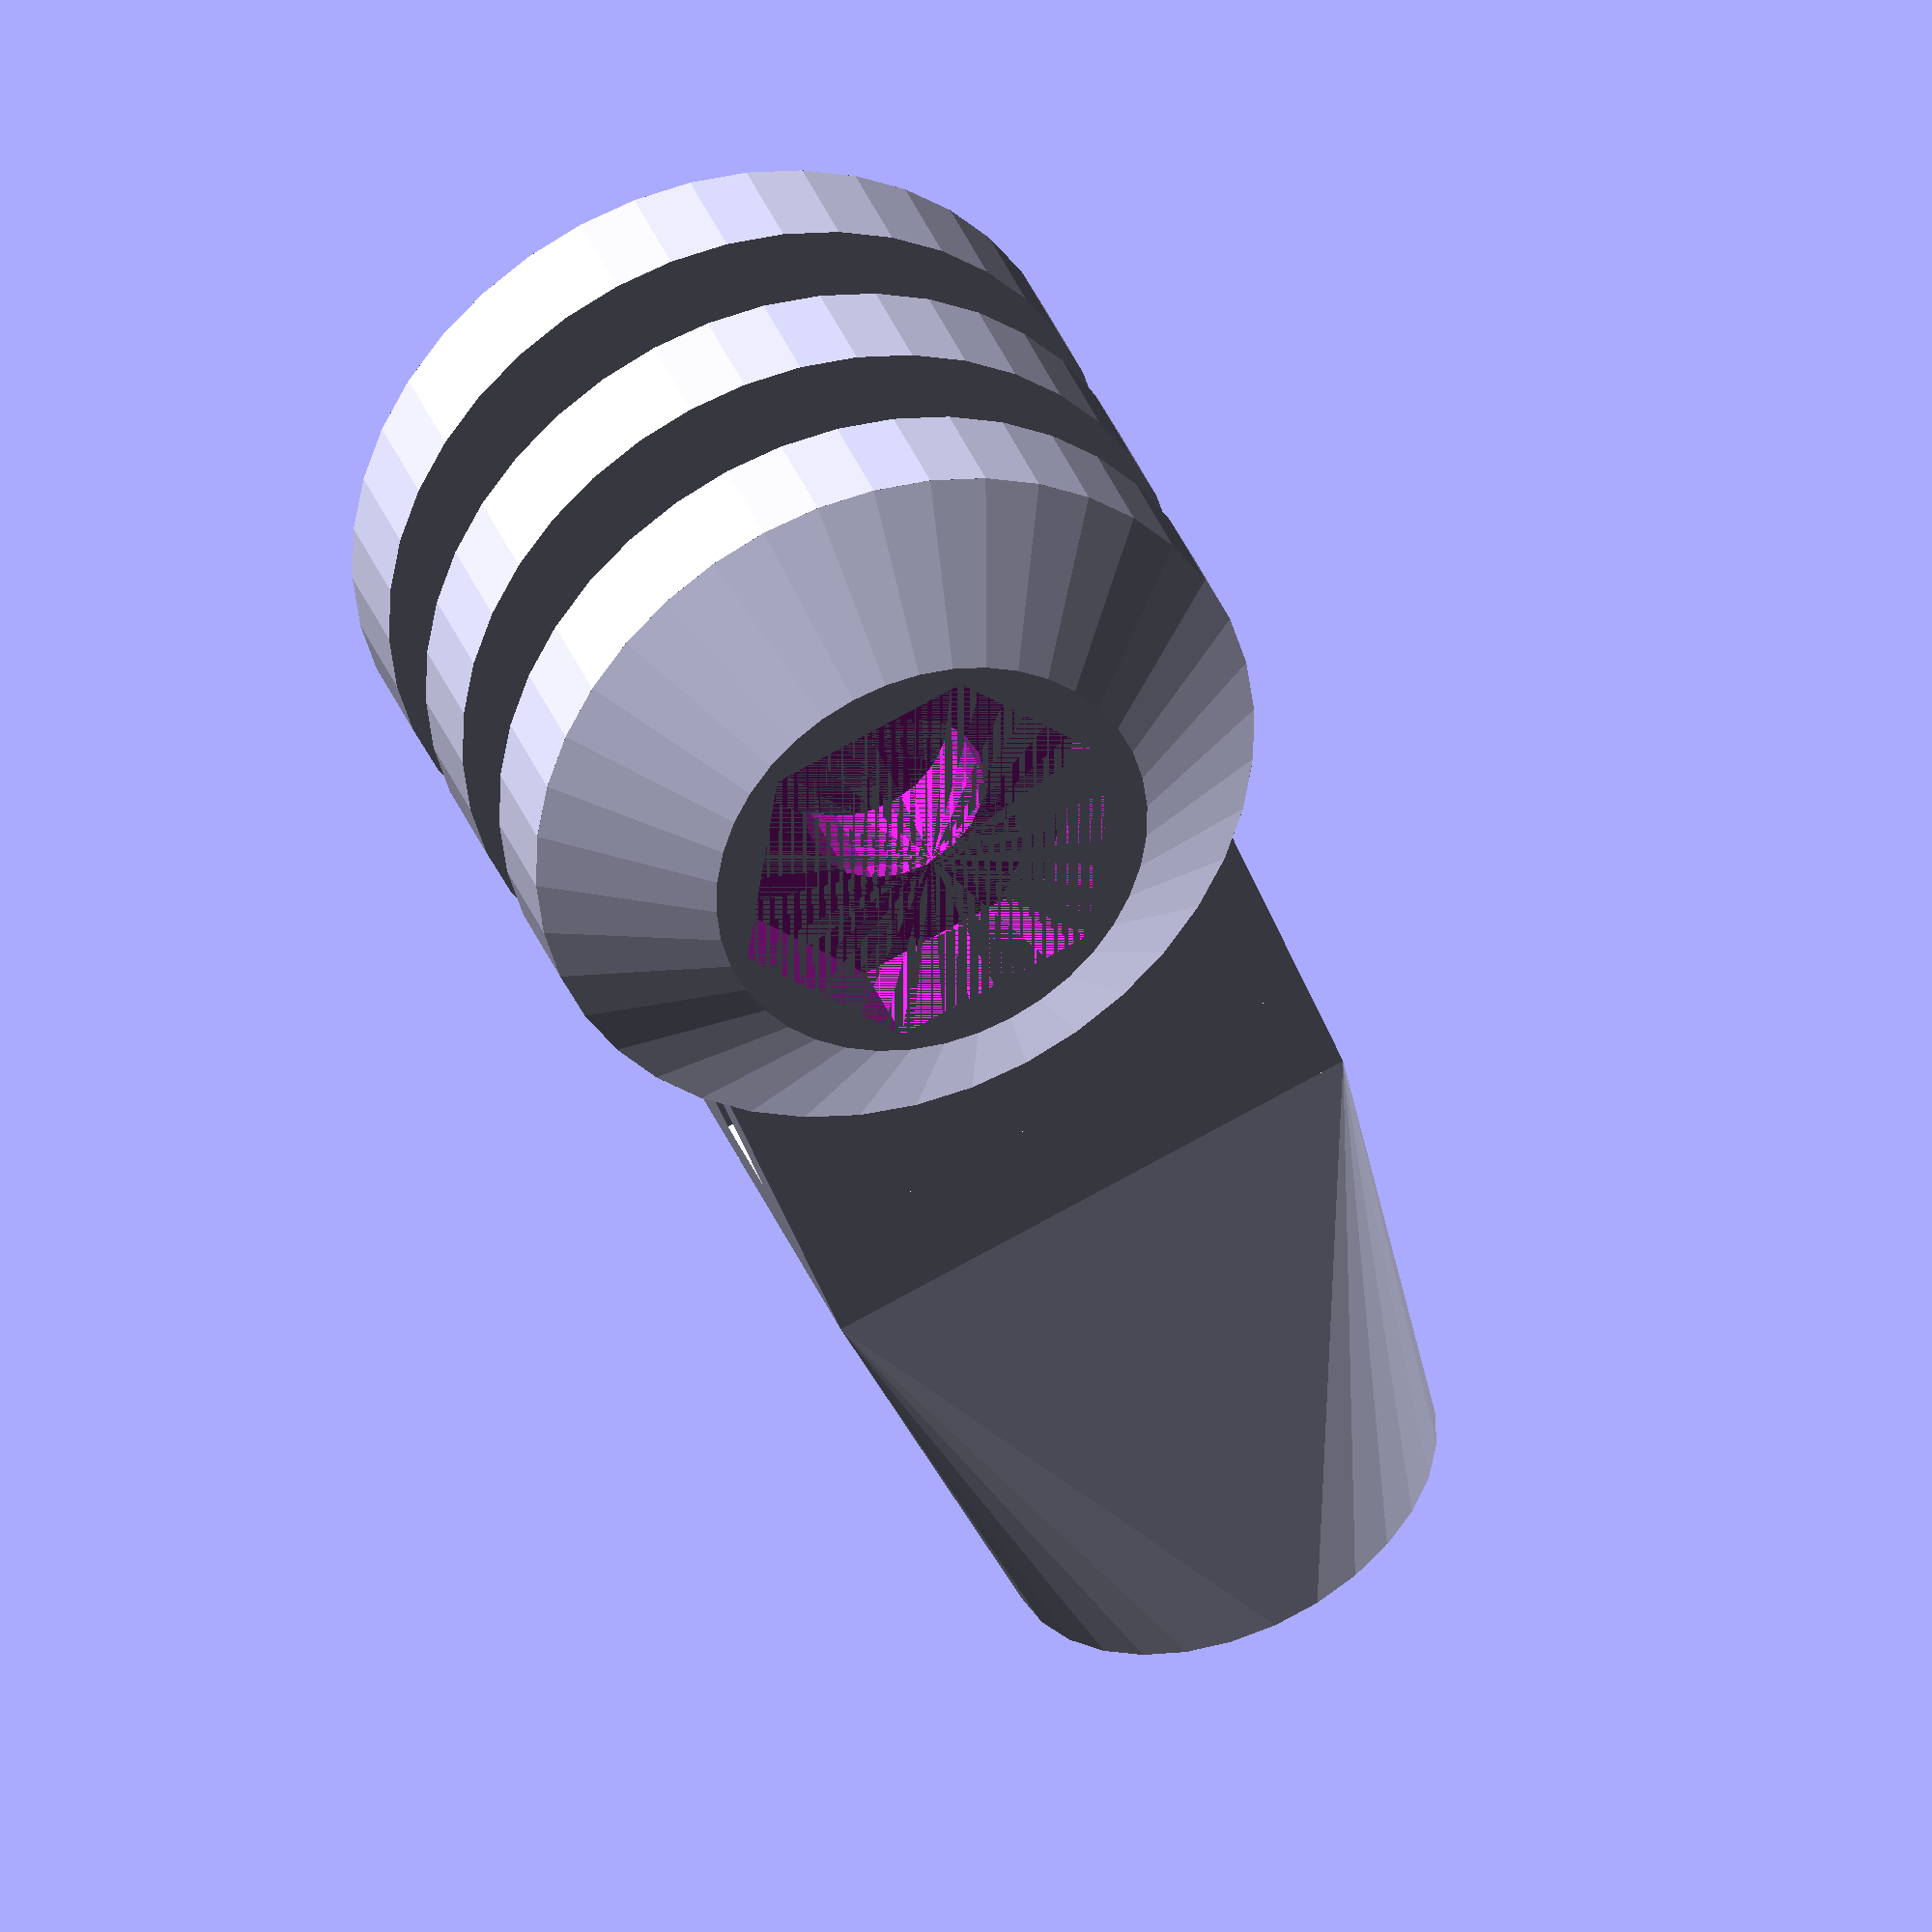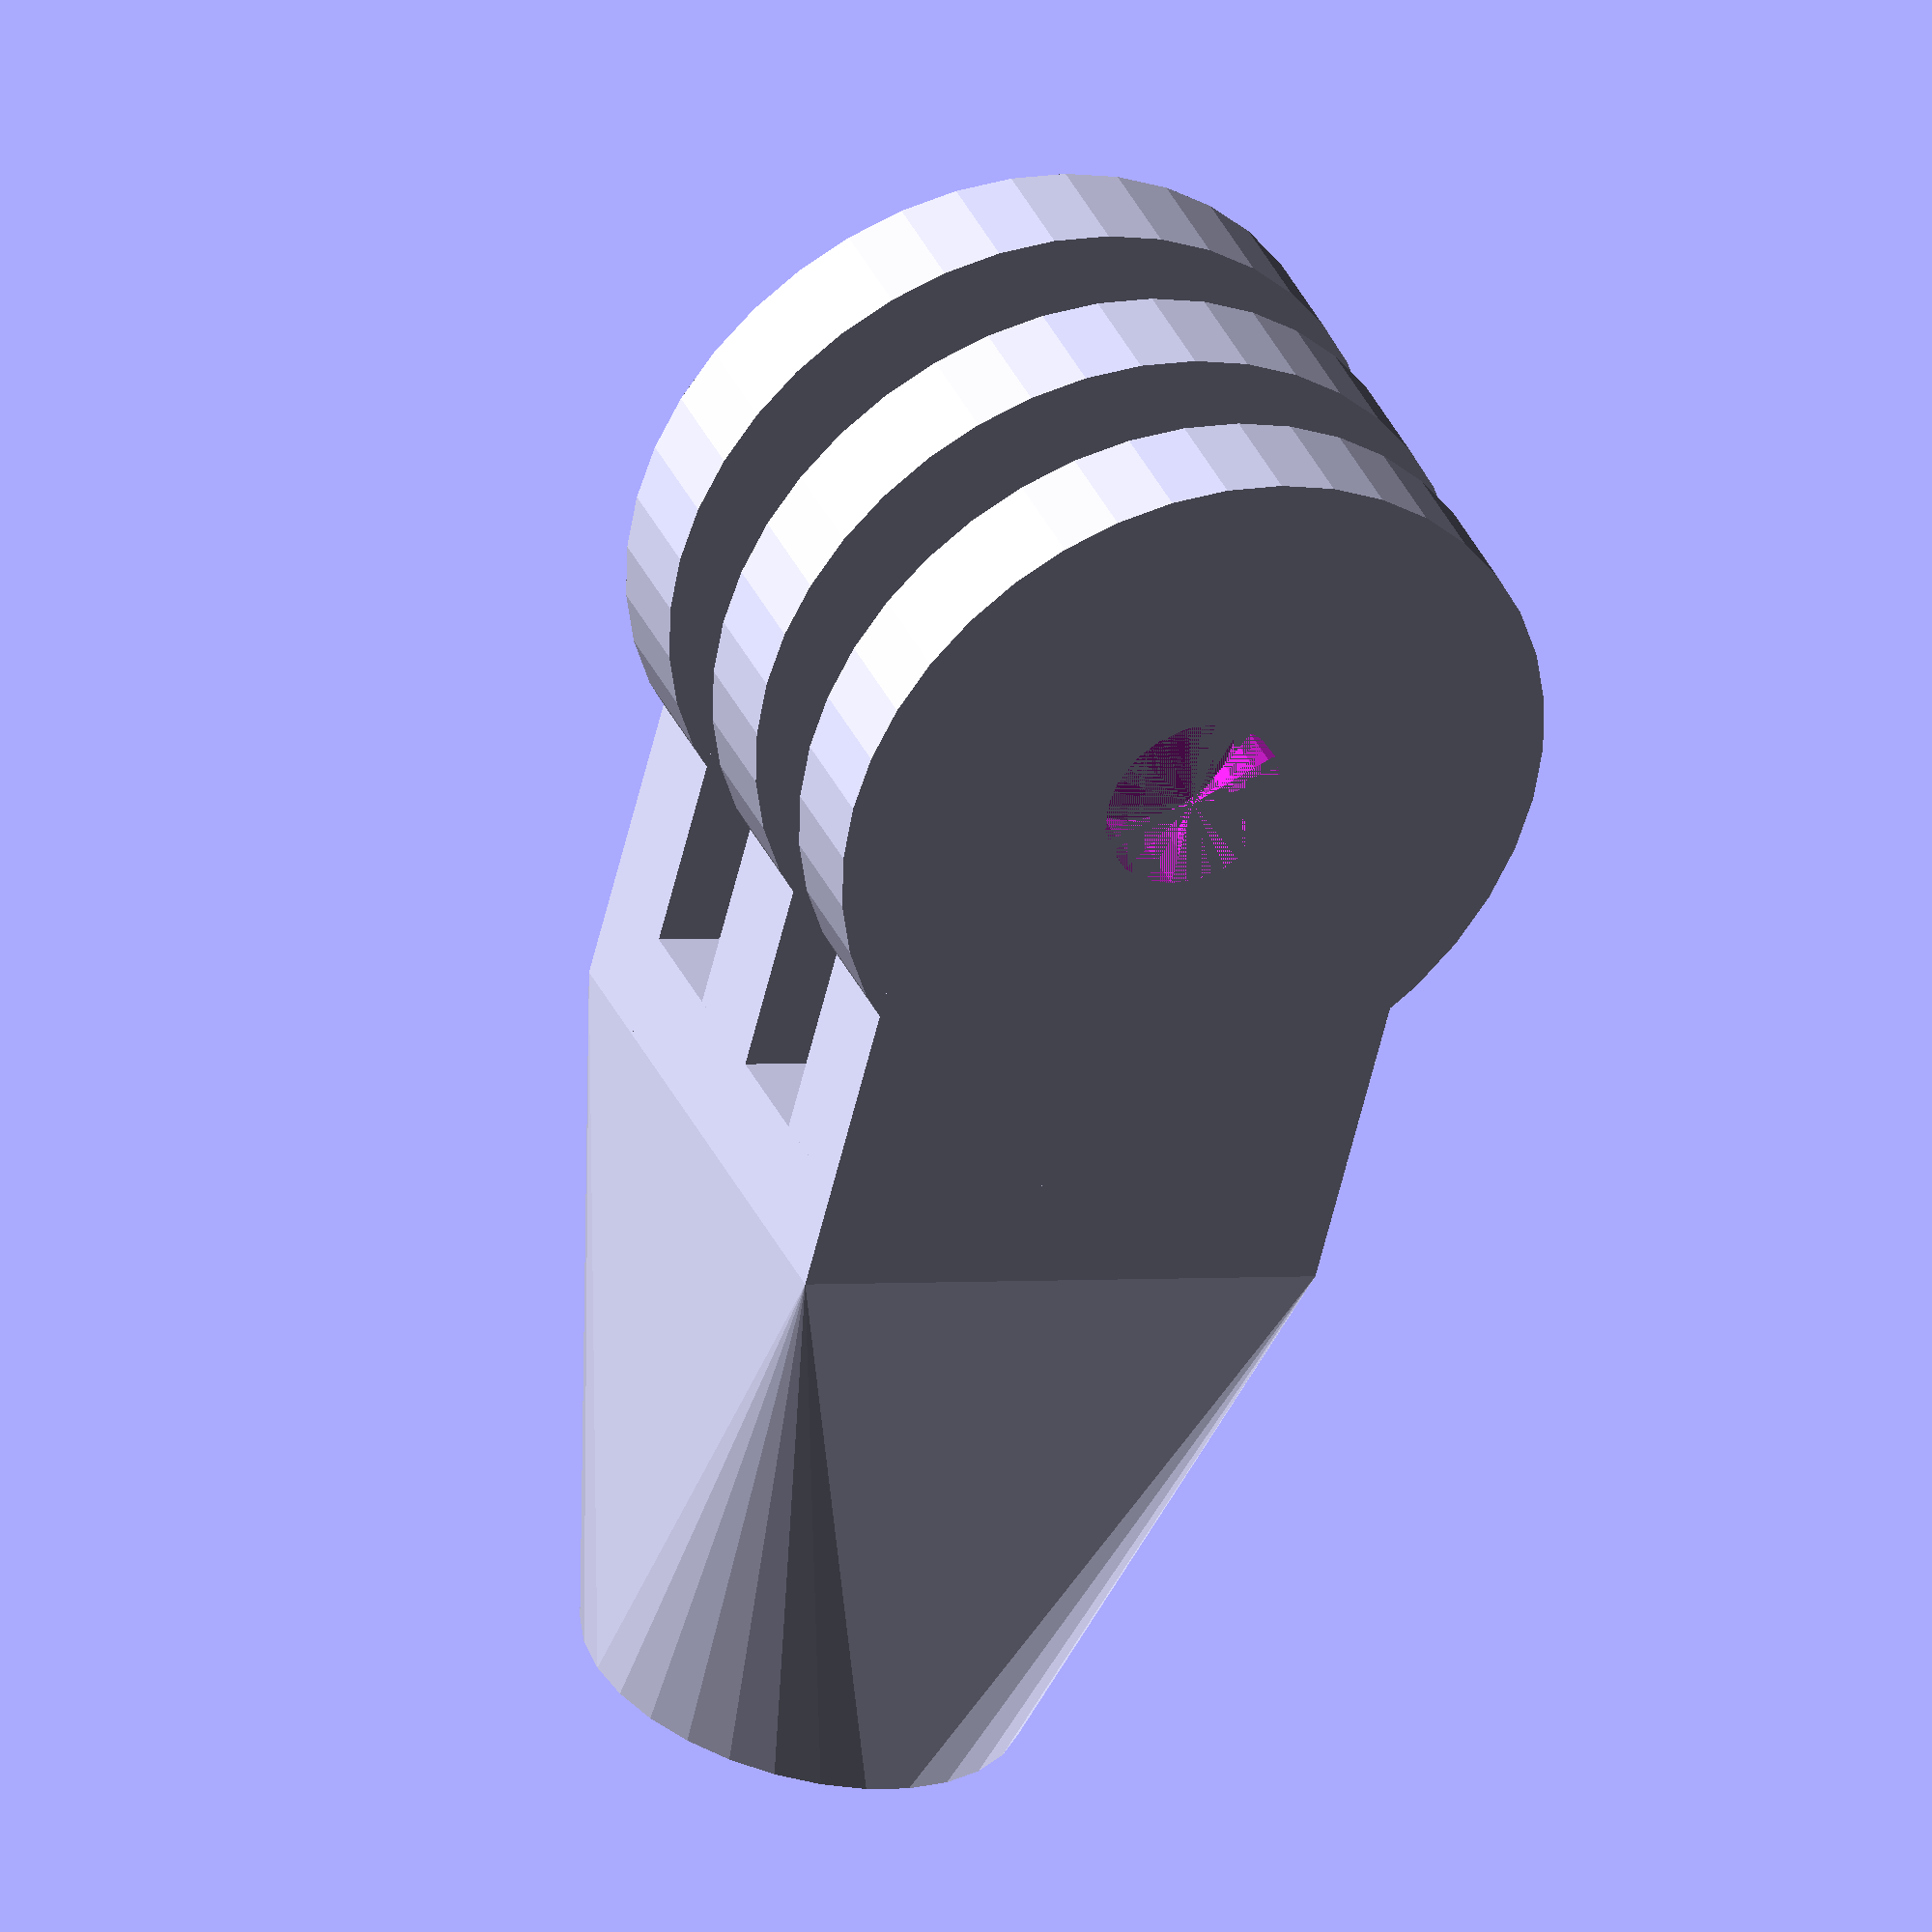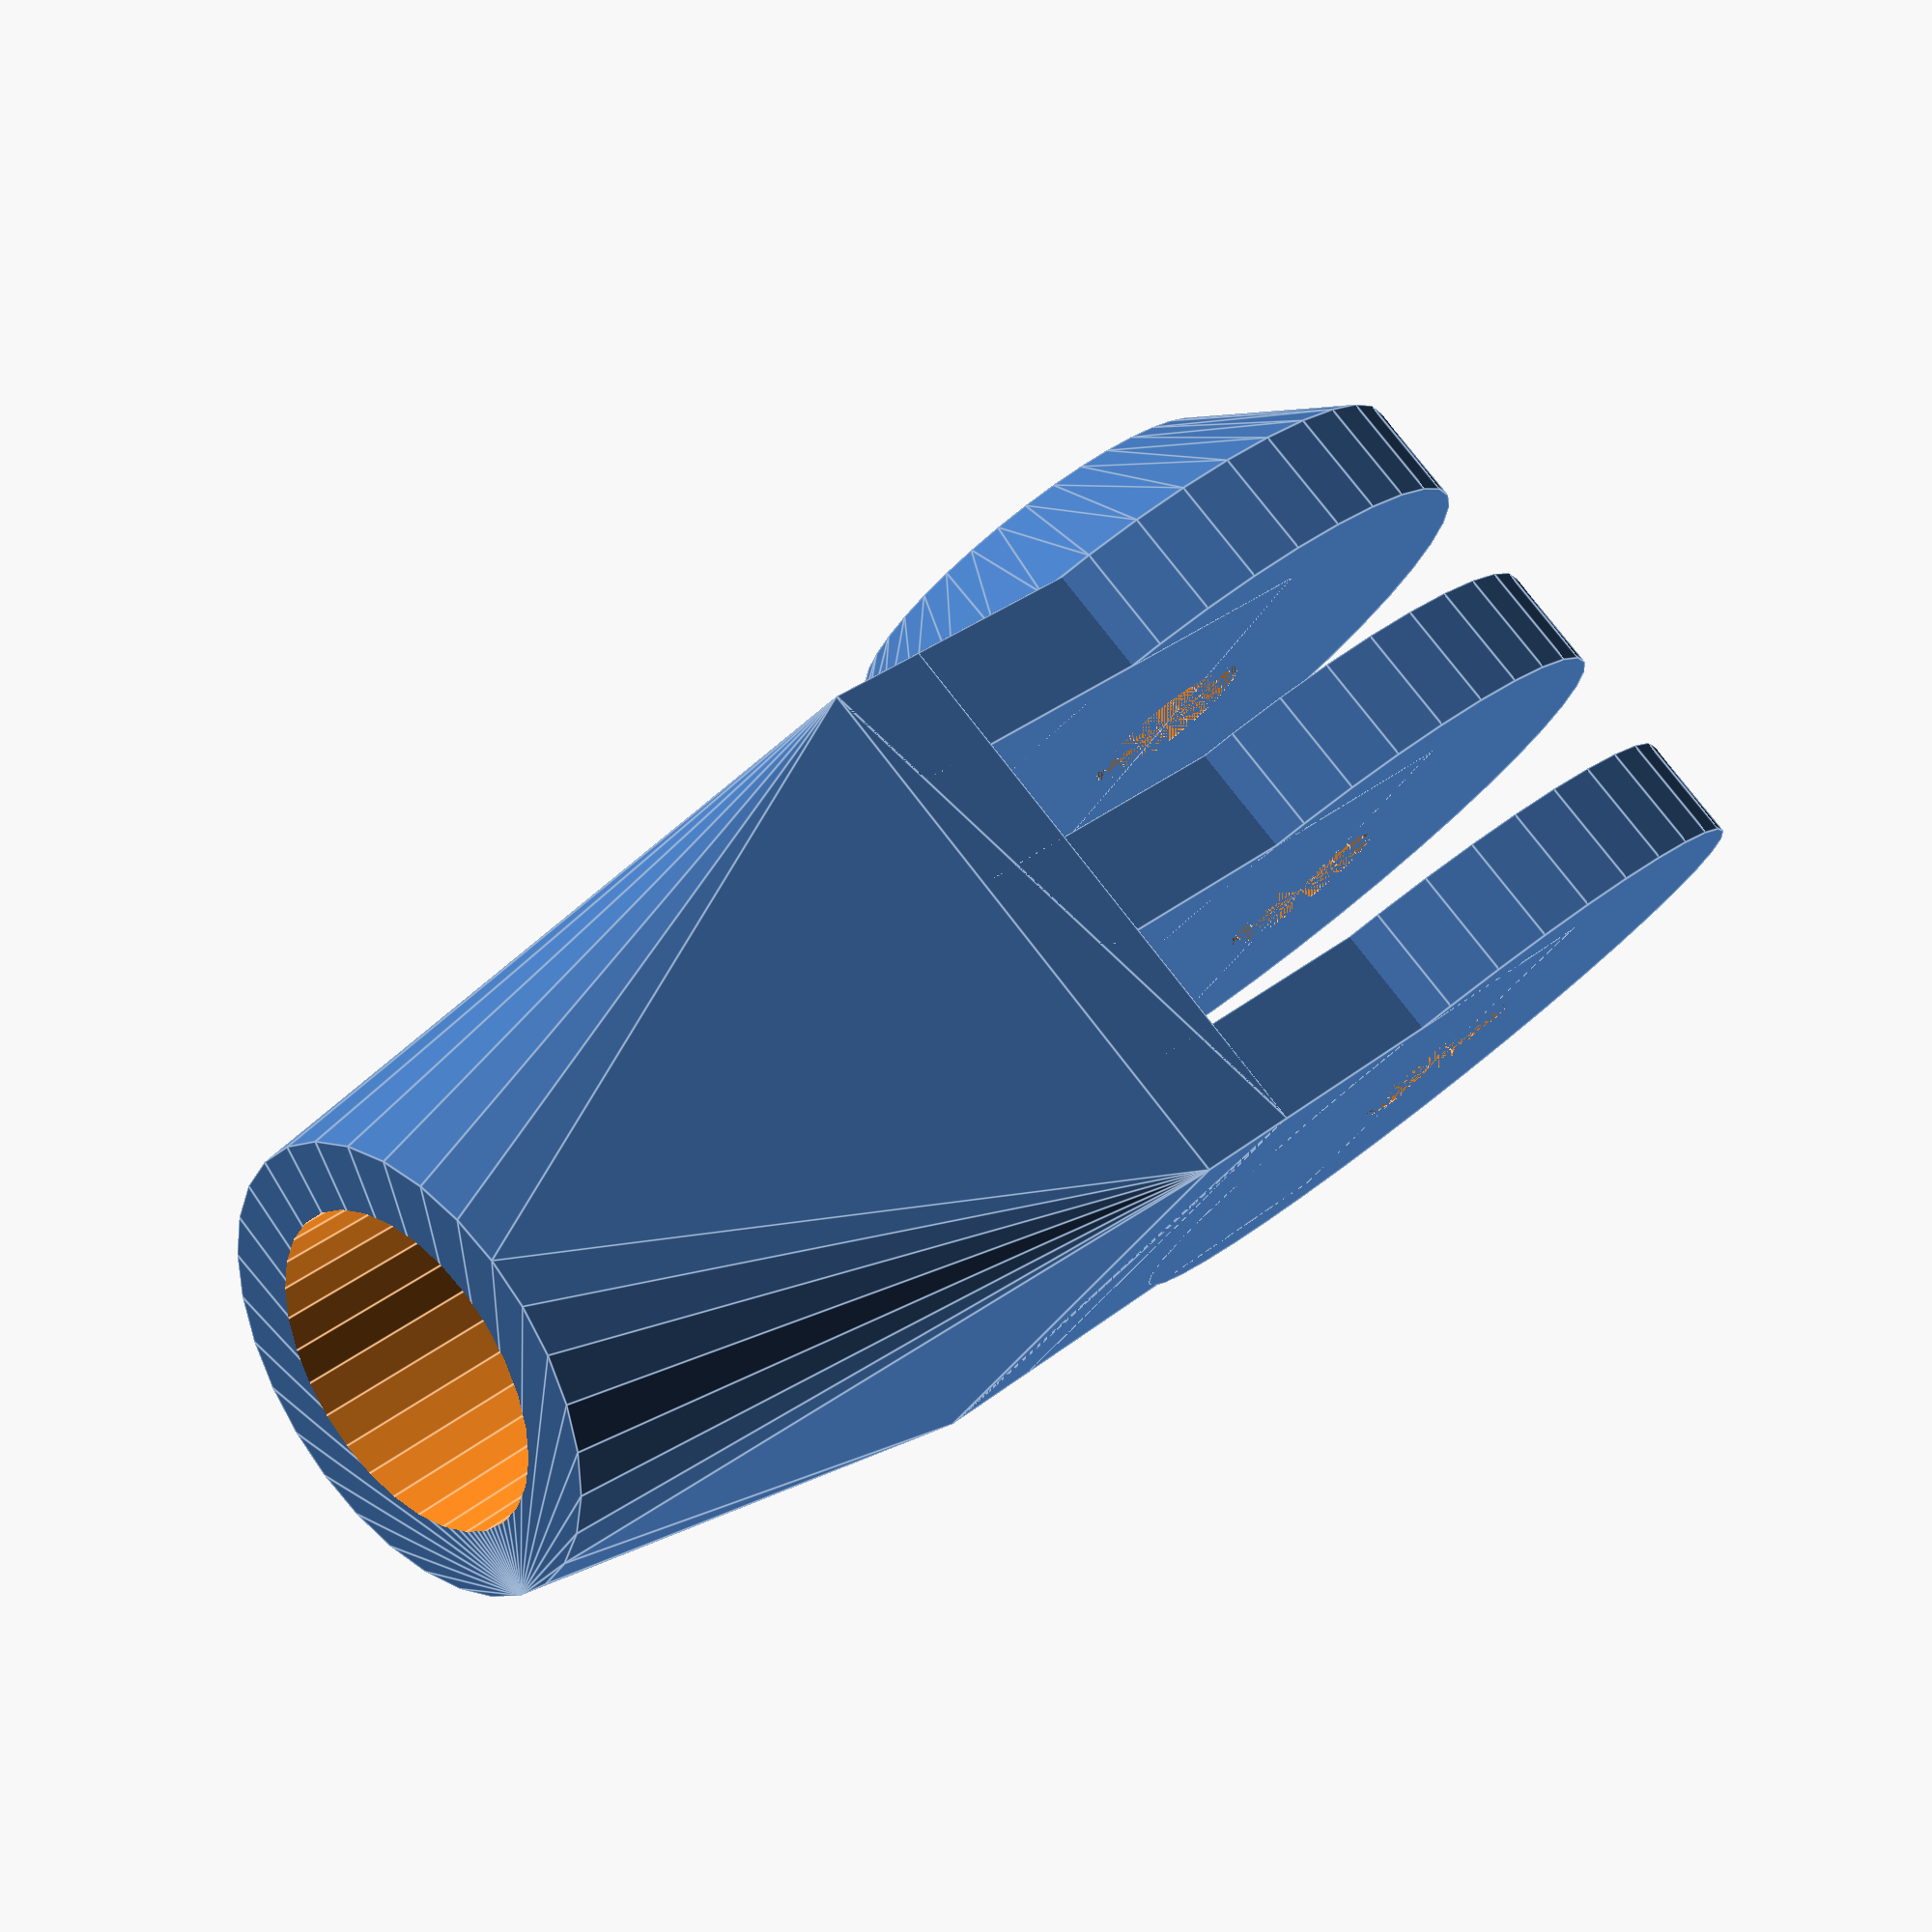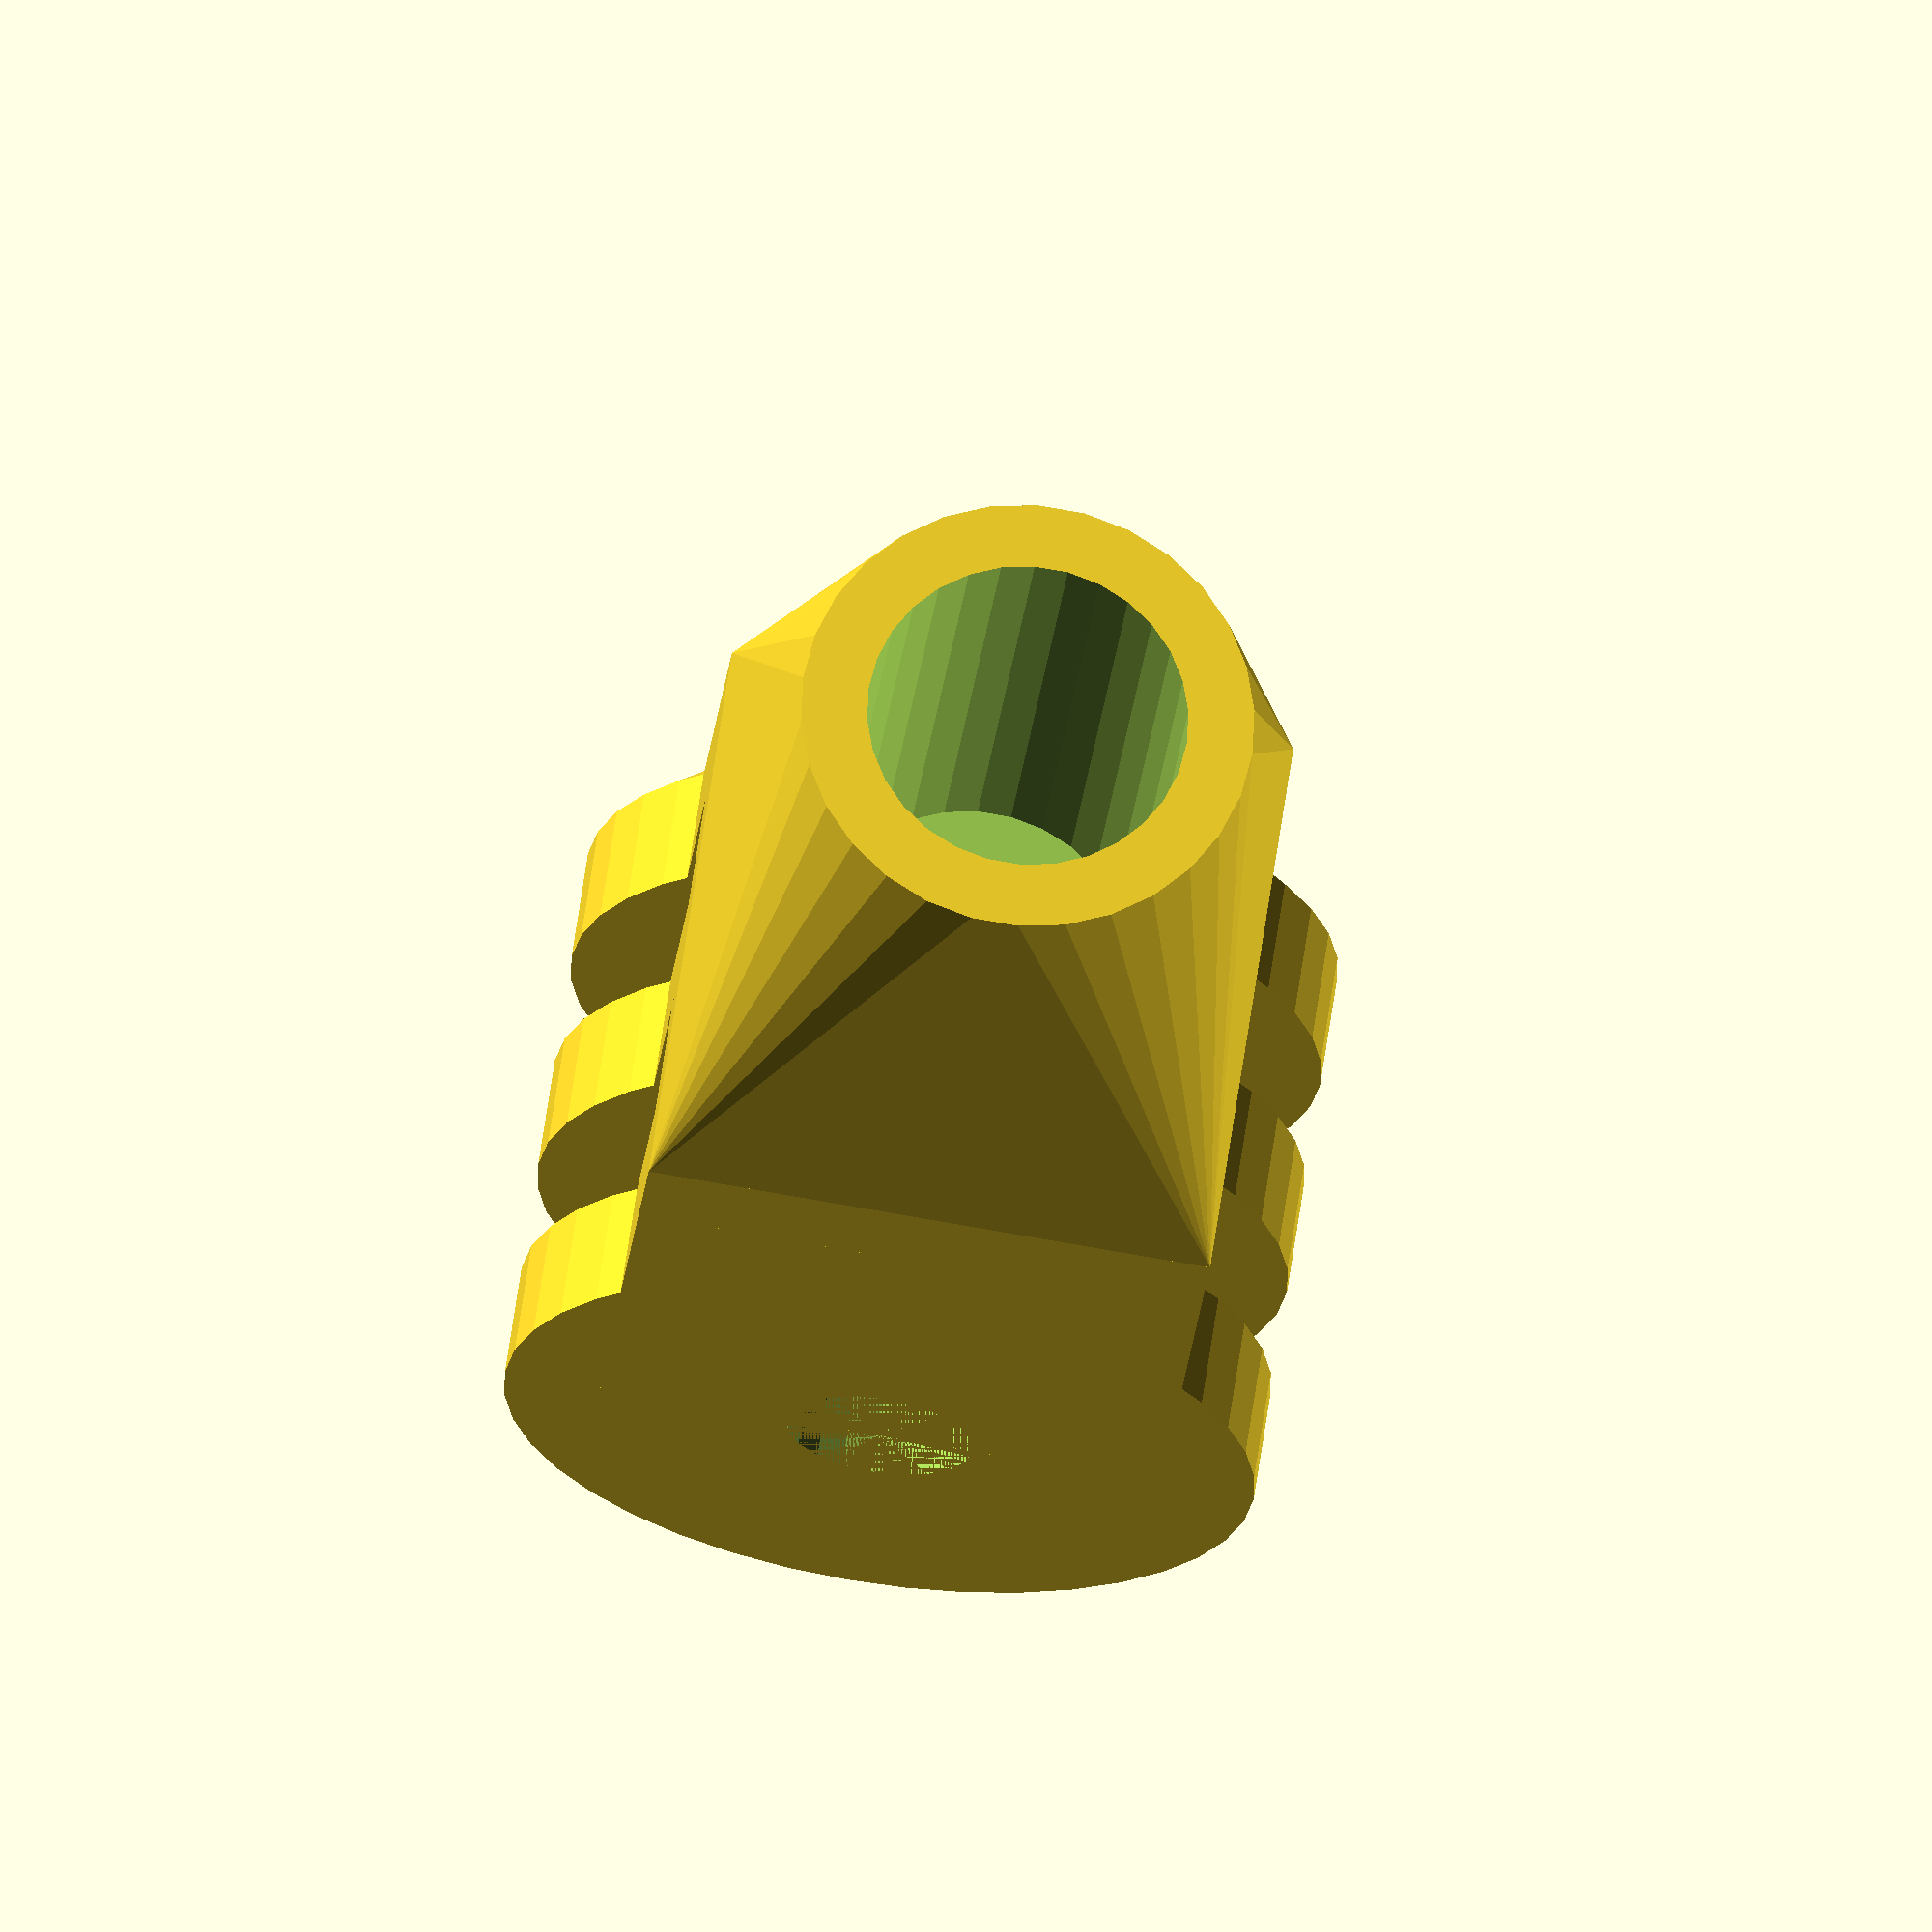
<openscad>
difference(){
union(){
cylinder(r=10,h=3,$fn=40);
translate([-7.5,0,0])cube([15,15,3]);
}
cylinder(d=5,h=3,$fn=20);
}

translate([0,0,6])
difference(){
union(){
cylinder(r=10,h=3,$fn=40);
translate([-7.5,0,0])cube([15,15,3]);
}
cylinder(d=5,h=3,$fn=20);
}

translate([0,0,12])
difference(){
union(){
cylinder(r=10,h=3,$fn=40);
translate([0,0,3])cylinder(r1=10,r2=6,h=3,$fn=40);    
translate([-7.5,0,0])cube([15,15,3]);
}
cylinder(d=5,h=6,$fn=20);
translate([0,0,3])cylinder(d=11,h=3,$fn=6);
}
difference(){
hull(){
translate([-7.5,12,0])cube([15,3,15]);
translate([0,12,7.5])rotate([-90,0,0])
cylinder(d=12,h=20,$fn=30);
}
translate([0,15,7.5])rotate([-90,0,0])
cylinder(d=8.5,h=20,$fn=30);
}

</openscad>
<views>
elev=145.2 azim=338.6 roll=198.8 proj=o view=wireframe
elev=143.7 azim=345.4 roll=22.3 proj=o view=wireframe
elev=281.6 azim=58.2 roll=142.5 proj=p view=edges
elev=293.1 azim=354.9 roll=188.4 proj=o view=wireframe
</views>
